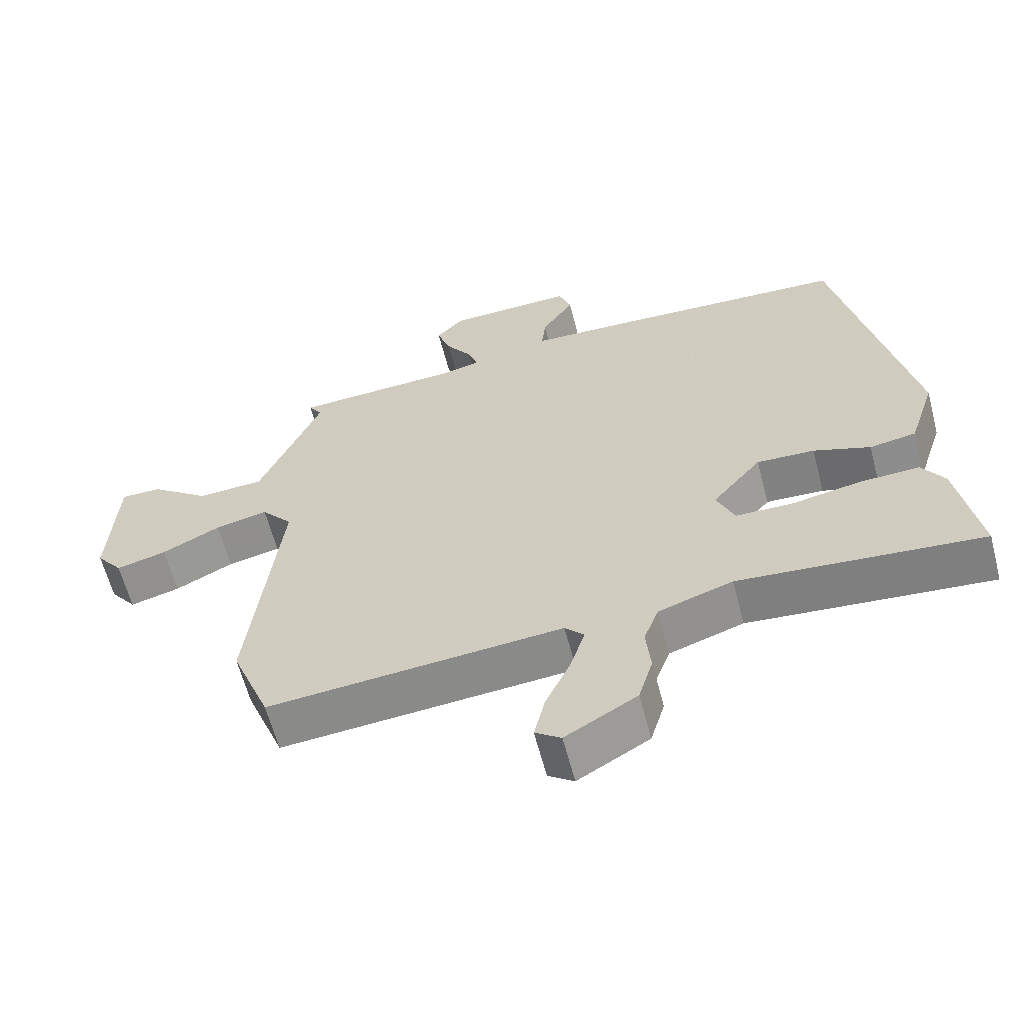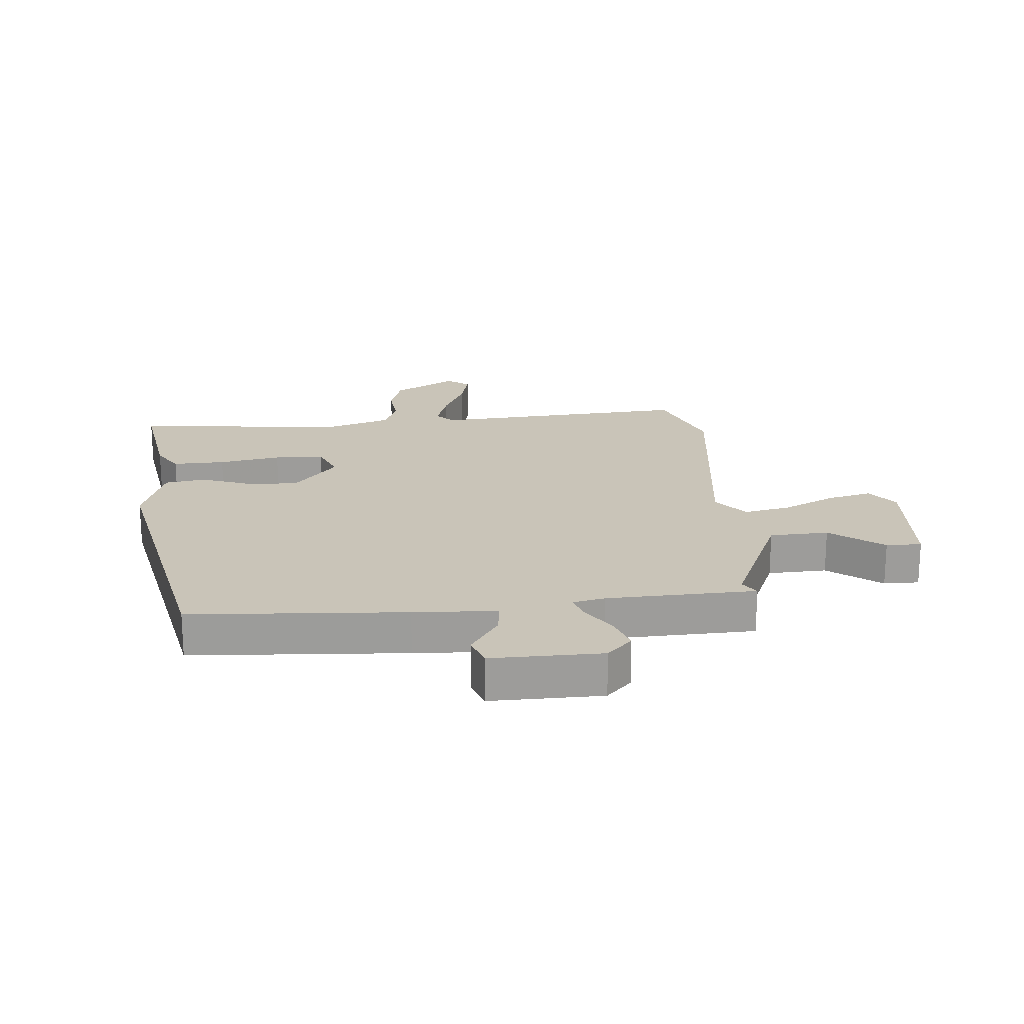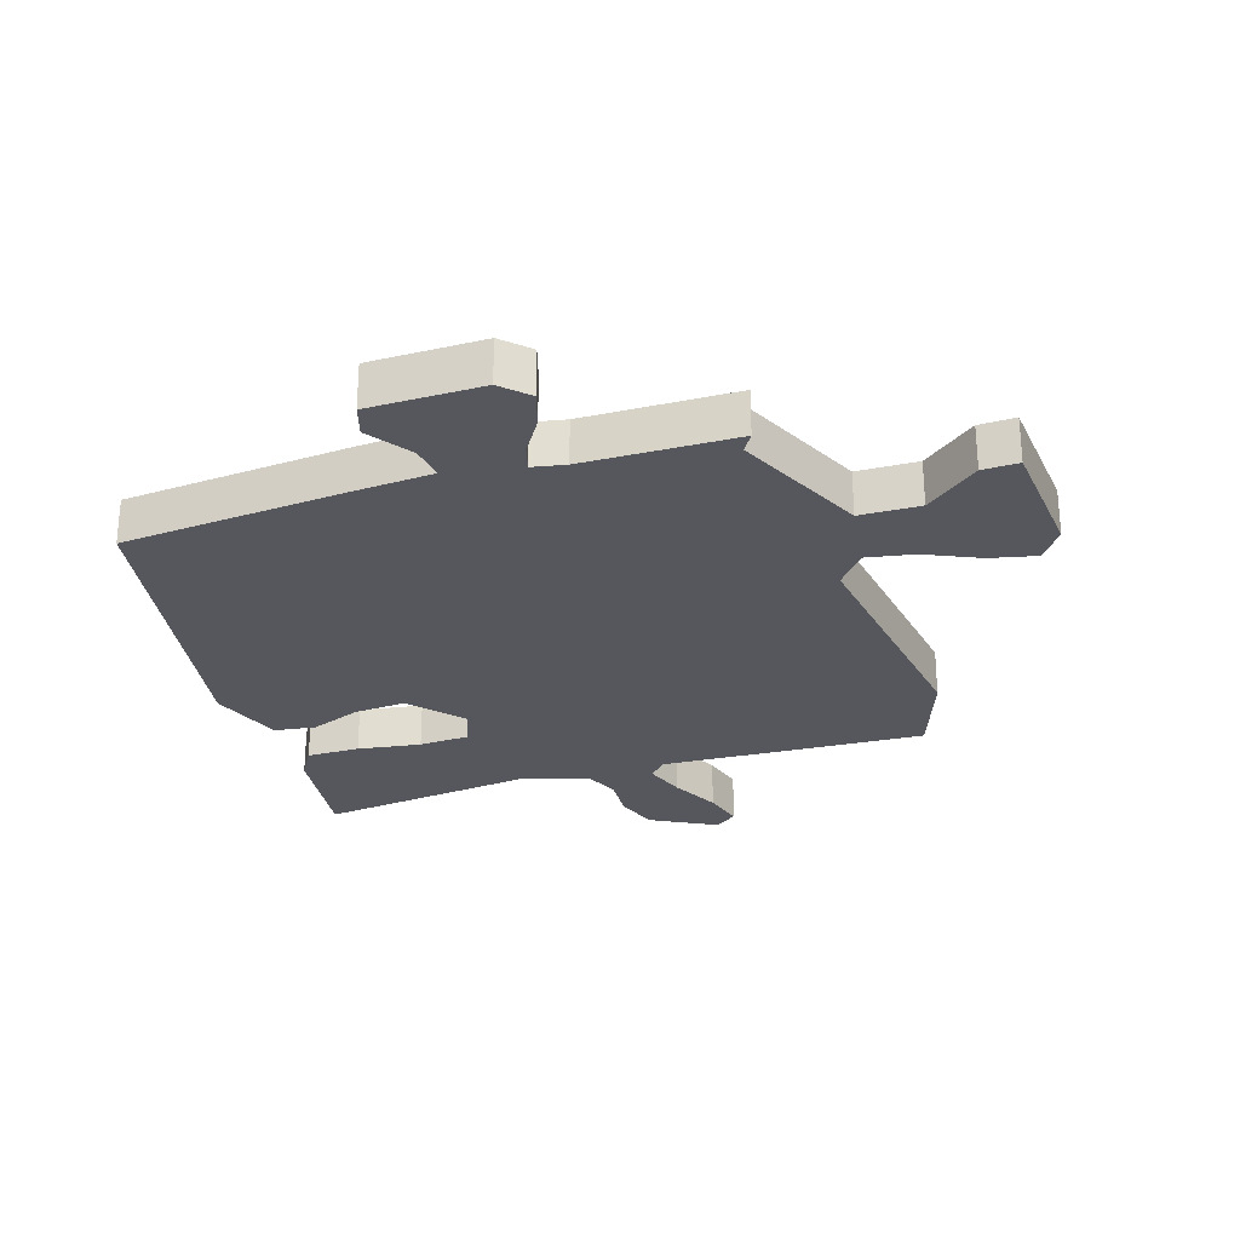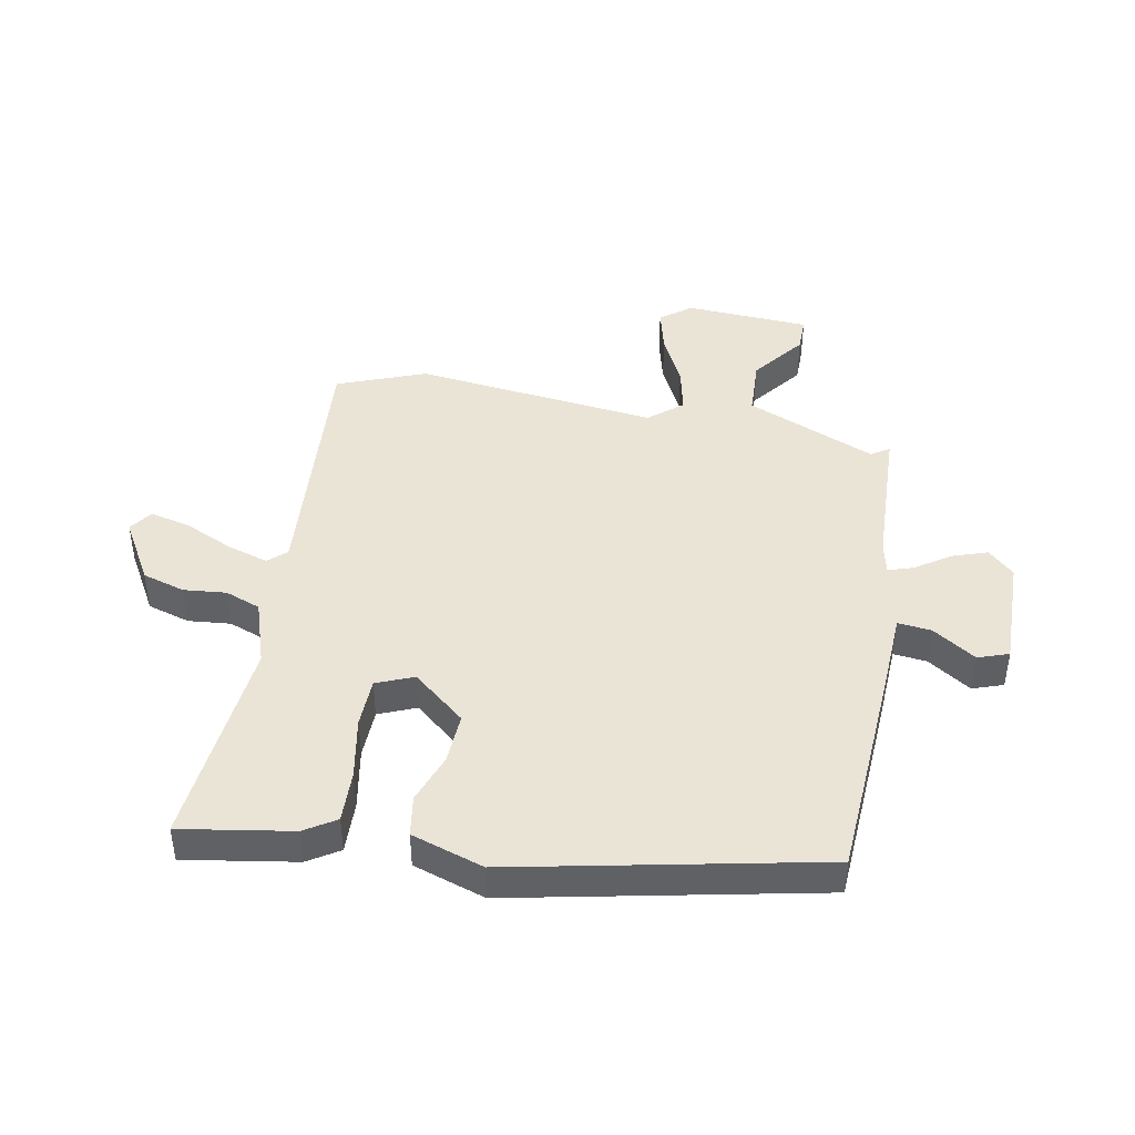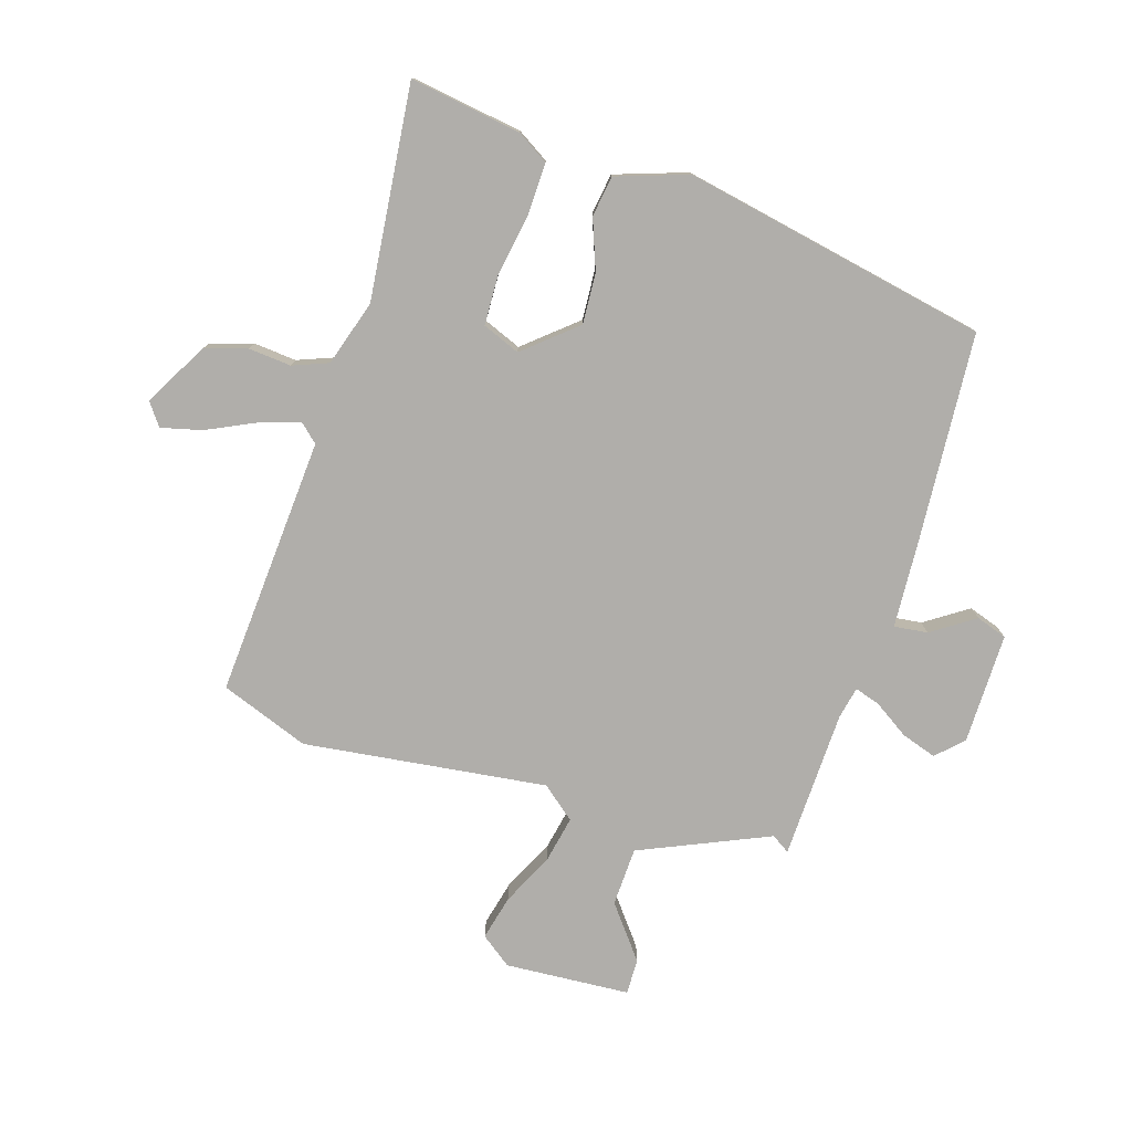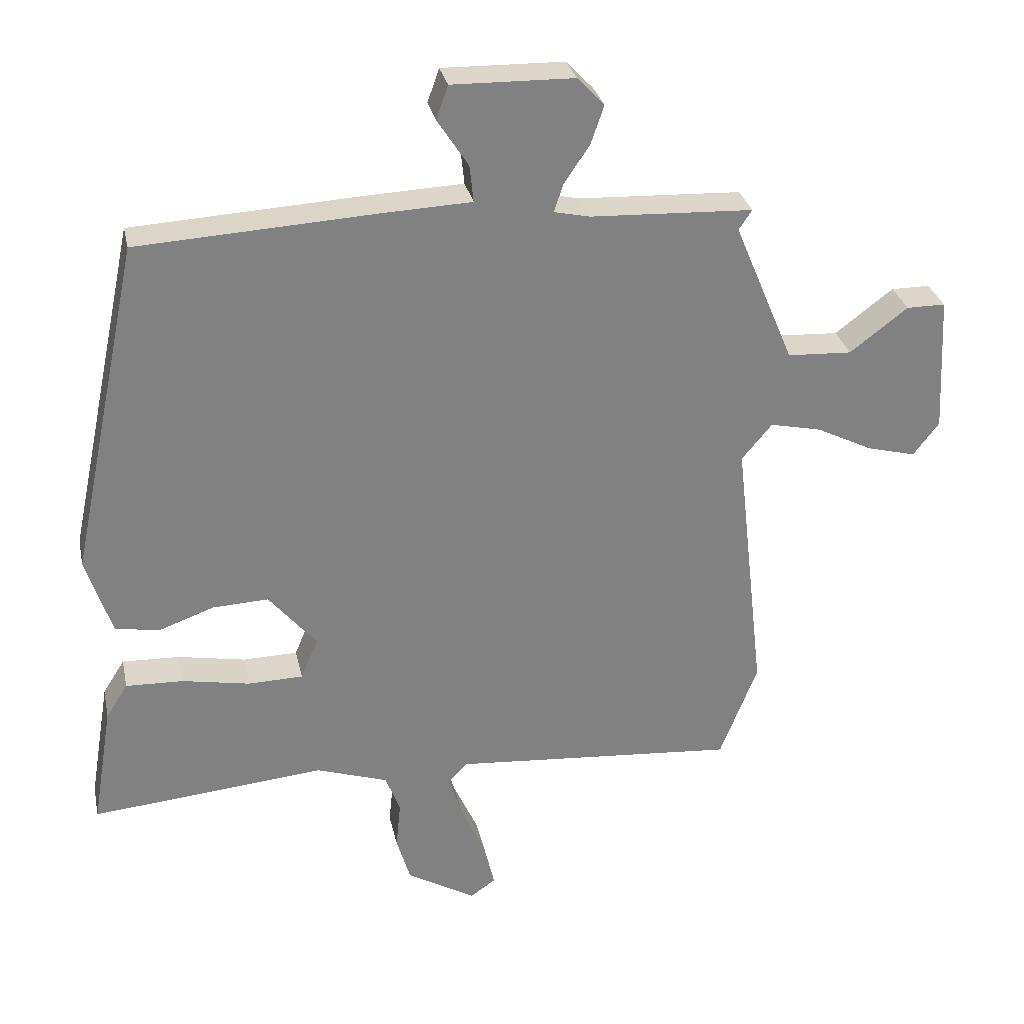
<metadata>
{"format":"obj","ext":"obj","renderer":"f3d","projection":"perspective","resolution":1024,"background":"white","views":[{"elev":-61.9,"azim":-165.4,"up":"+Z"},{"elev":20.2,"azim":-4.6,"up":"+Y"},{"elev":-27.5,"azim":19.6,"up":"+Y"},{"elev":43.6,"azim":-79.2,"up":"+Y"},{"elev":-77.8,"azim":-106.6,"up":"+Y"},{"elev":29.9,"azim":-11.9,"up":"+Z"}]}
</metadata>
<code>
v -0.54 0.07 -0.498
v -0.509 0.07 -0.313
v -0.476 0.07 -0.261
v -0.389 0.07 -0.264
v -0.286 0.07 -0.283
v -0.203 0.07 -0.281
v -0.177 0.07 -0.219
v -0.249 0.07 -0.132
v -0.334 0.07 -0.136
v -0.417 0.07 -0.166
v -0.485 0.07 -0.155
v -0.524 0.07 -0.035
v -0.417 0.07 0.472
v -0.059 0.07 0.492
v 0.079 0.07 0.498
v 0.073 0.07 0.554
v 0.026 0.07 0.626
v 0.044 0.07 0.677
v 0.229 0.07 0.673
v 0.27 0.07 0.63
v 0.25 0.07 0.572
v 0.211 0.07 0.514
v 0.197 0.07 0.472
v 0.251 0.07 0.46
v 0.498 0.07 0.449
v 0.478 0.07 0.419
v 0.569 0.07 0.203
v 0.667 0.07 0.198
v 0.755 0.07 0.265
v 0.814 0.07 0.265
v 0.825 0.07 0.057
v 0.786 0.07 0.006
v 0.712 0.07 0.025
v 0.626 0.07 0.068
v 0.548 0.07 0.085
v 0.502 0.07 0.03
v 0.548 0.07 -0.376
v 0.491 0.07 -0.523
v 0.058 0.07 -0.489
v 0.03 0.07 -0.519
v 0.051 0.07 -0.587
v 0.088 0.07 -0.668
v 0.104 0.07 -0.736
v 0.066 0.07 -0.763
v -0.039 0.07 -0.702
v -0.06 0.07 -0.631
v -0.053 0.07 -0.56
v -0.075 0.07 -0.501
v -0.184 0.07 -0.465
v -0.54 0 -0.498
v -0.509 0 -0.313
v -0.476 0 -0.261
v -0.389 0 -0.264
v -0.286 0 -0.283
v -0.203 0 -0.281
v -0.177 0 -0.219
v -0.249 0 -0.132
v -0.334 0 -0.136
v -0.417 0 -0.166
v -0.485 0 -0.155
v -0.524 0 -0.035
v -0.417 0 0.472
v -0.059 0 0.492
v 0.079 0 0.498
v 0.073 0 0.554
v 0.026 0 0.626
v 0.044 0 0.677
v 0.229 0 0.673
v 0.27 0 0.63
v 0.25 0 0.572
v 0.211 0 0.514
v 0.197 0 0.472
v 0.251 0 0.46
v 0.498 0 0.449
v 0.478 0 0.419
v 0.569 0 0.203
v 0.667 0 0.198
v 0.755 0 0.265
v 0.814 0 0.265
v 0.825 0 0.057
v 0.786 0 0.006
v 0.712 0 0.025
v 0.626 0 0.068
v 0.548 0 0.085
v 0.502 0 0.03
v 0.548 0 -0.376
v 0.491 0 -0.523
v 0.058 0 -0.489
v 0.03 0 -0.519
v 0.051 0 -0.587
v 0.088 0 -0.668
v 0.104 0 -0.736
v 0.066 0 -0.763
v -0.039 0 -0.702
v -0.06 0 -0.631
v -0.053 0 -0.56
v -0.075 0 -0.501
v -0.184 0 -0.465
f 45 46 47
f 44 45 47
f 43 44 47
f 42 43 47
f 41 42 47
f 40 41 47 48
f 39 40 48 49
f 38 39 49
f 37 38 49
f 36 37 49
f 32 33 34
f 31 32 34
f 30 31 34
f 29 30 34
f 28 29 34
f 27 28 34 35
f 35 36 49
f 27 35 49
f 26 27 49
f 20 21 22
f 19 20 22
f 18 19 22
f 17 18 22
f 16 17 22
f 15 16 22 23
f 15 23 24
f 14 15 24
f 13 14 24
f 12 13 24
f 11 12 24
f 10 11 24
f 9 10 24
f 3 4 5
f 2 3 5
f 1 2 5
f 49 1 5
f 49 5 6
f 26 49 6 7
f 24 25 26
f 9 24 26
f 8 9 26
f 7 8 26
f 96 95 94
f 96 94 93
f 96 93 92
f 96 92 91
f 96 91 90
f 97 96 90 89
f 98 97 89 88
f 98 88 87
f 98 87 86
f 98 86 85
f 83 82 81
f 83 81 80
f 83 80 79
f 83 79 78
f 83 78 77
f 84 83 77 76
f 98 85 84
f 98 84 76
f 98 76 75
f 71 70 69
f 71 69 68
f 71 68 67
f 71 67 66
f 71 66 65
f 72 71 65 64
f 73 72 64
f 73 64 63
f 73 63 62
f 73 62 61
f 73 61 60
f 73 60 59
f 73 59 58
f 54 53 52
f 54 52 51
f 54 51 50
f 54 50 98
f 55 54 98
f 56 55 98 75
f 75 74 73
f 75 73 58
f 75 58 57
f 75 57 56
f 1 50 51 2
f 2 51 52 3
f 3 52 53 4
f 4 53 54 5
f 5 54 55 6
f 6 55 56 7
f 7 56 57 8
f 8 57 58 9
f 9 58 59 10
f 10 59 60 11
f 11 60 61 12
f 12 61 62 13
f 13 62 63 14
f 14 63 64 15
f 15 64 65 16
f 16 65 66 17
f 17 66 67 18
f 18 67 68 19
f 19 68 69 20
f 20 69 70 21
f 21 70 71 22
f 22 71 72 23
f 23 72 73 24
f 24 73 74 25
f 25 74 75 26
f 26 75 76 27
f 27 76 77 28
f 28 77 78 29
f 29 78 79 30
f 30 79 80 31
f 31 80 81 32
f 32 81 82 33
f 33 82 83 34
f 34 83 84 35
f 35 84 85 36
f 36 85 86 37
f 37 86 87 38
f 38 87 88 39
f 39 88 89 40
f 40 89 90 41
f 41 90 91 42
f 42 91 92 43
f 43 92 93 44
f 44 93 94 45
f 45 94 95 46
f 46 95 96 47
f 47 96 97 48
f 48 97 98 49
f 49 98 50 1

</code>
